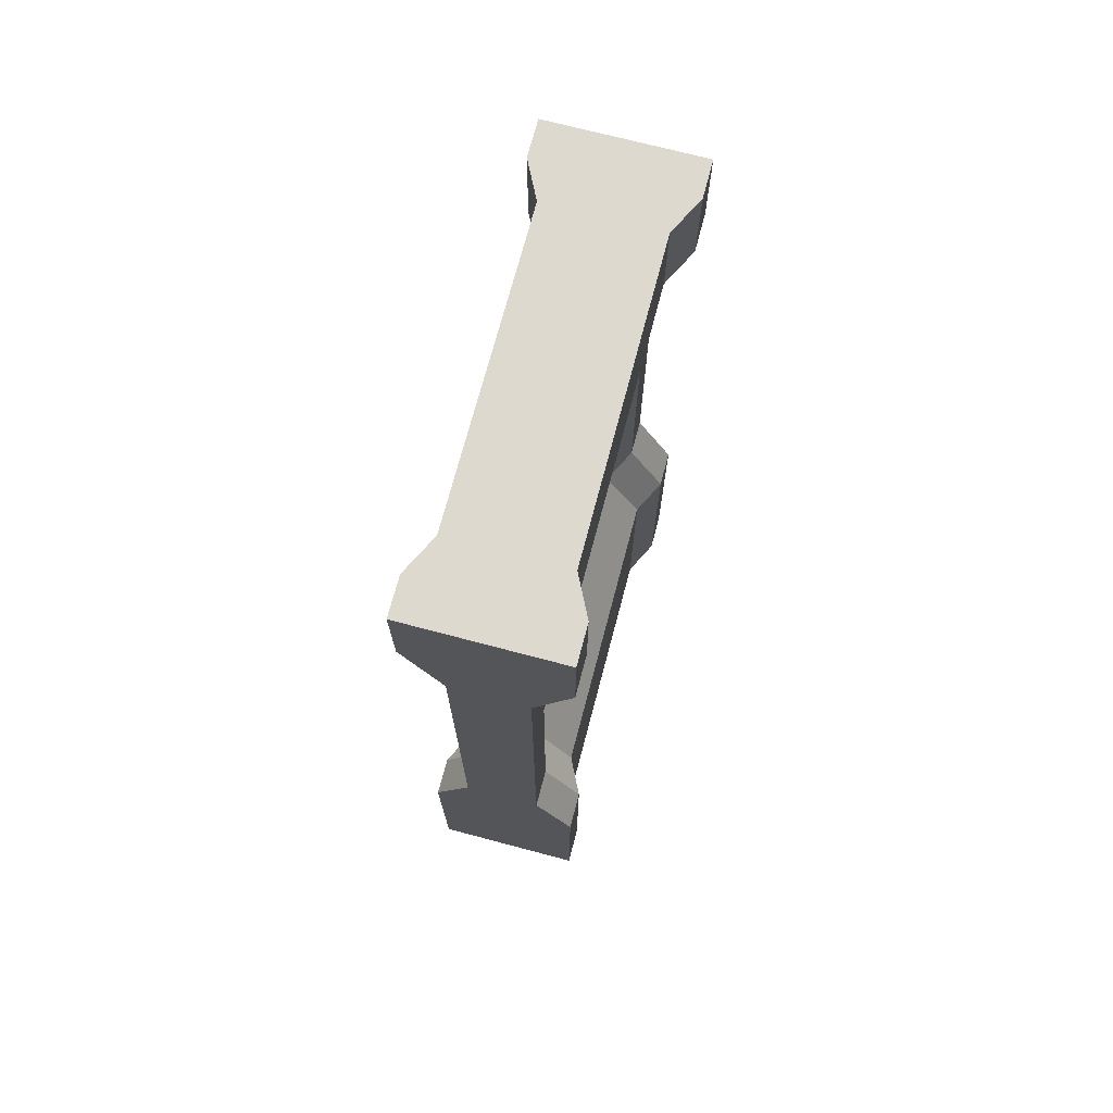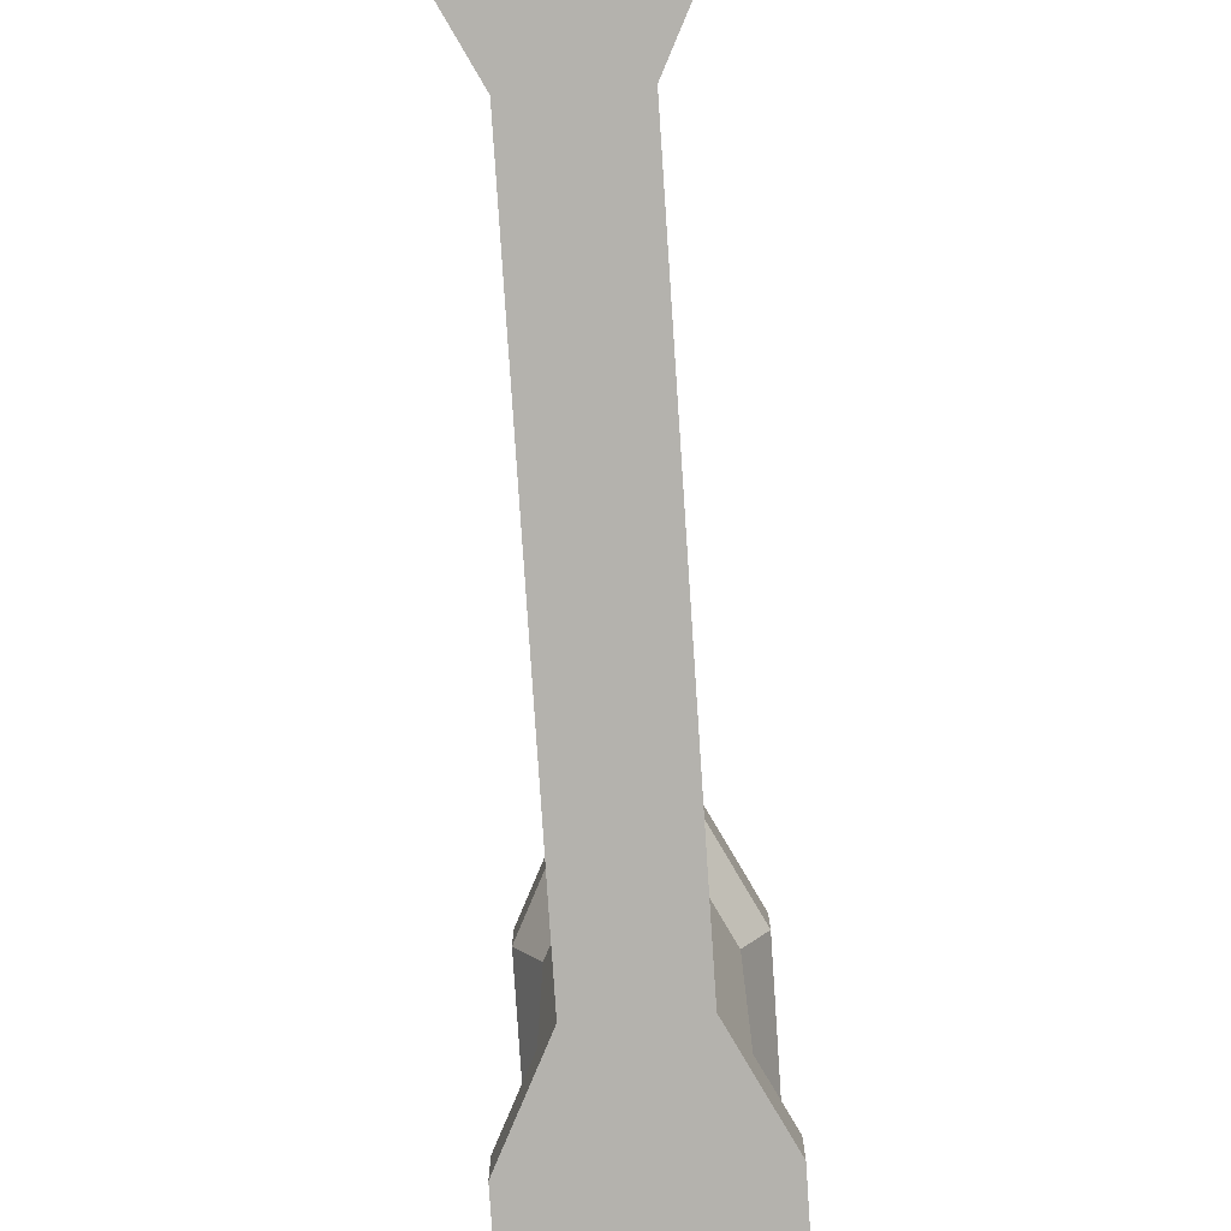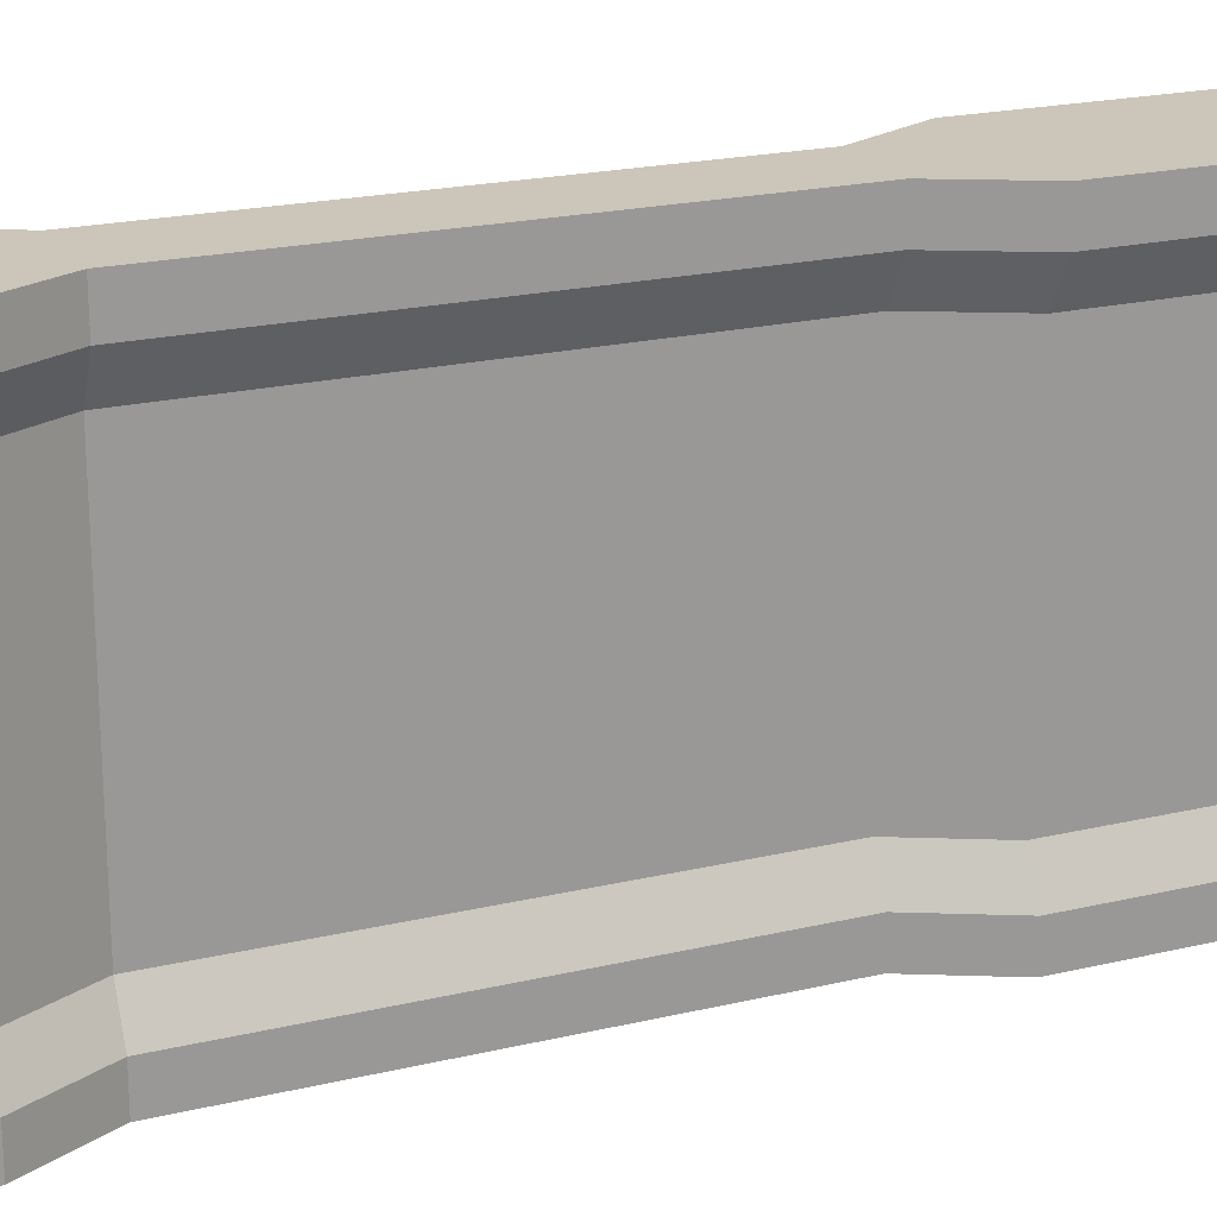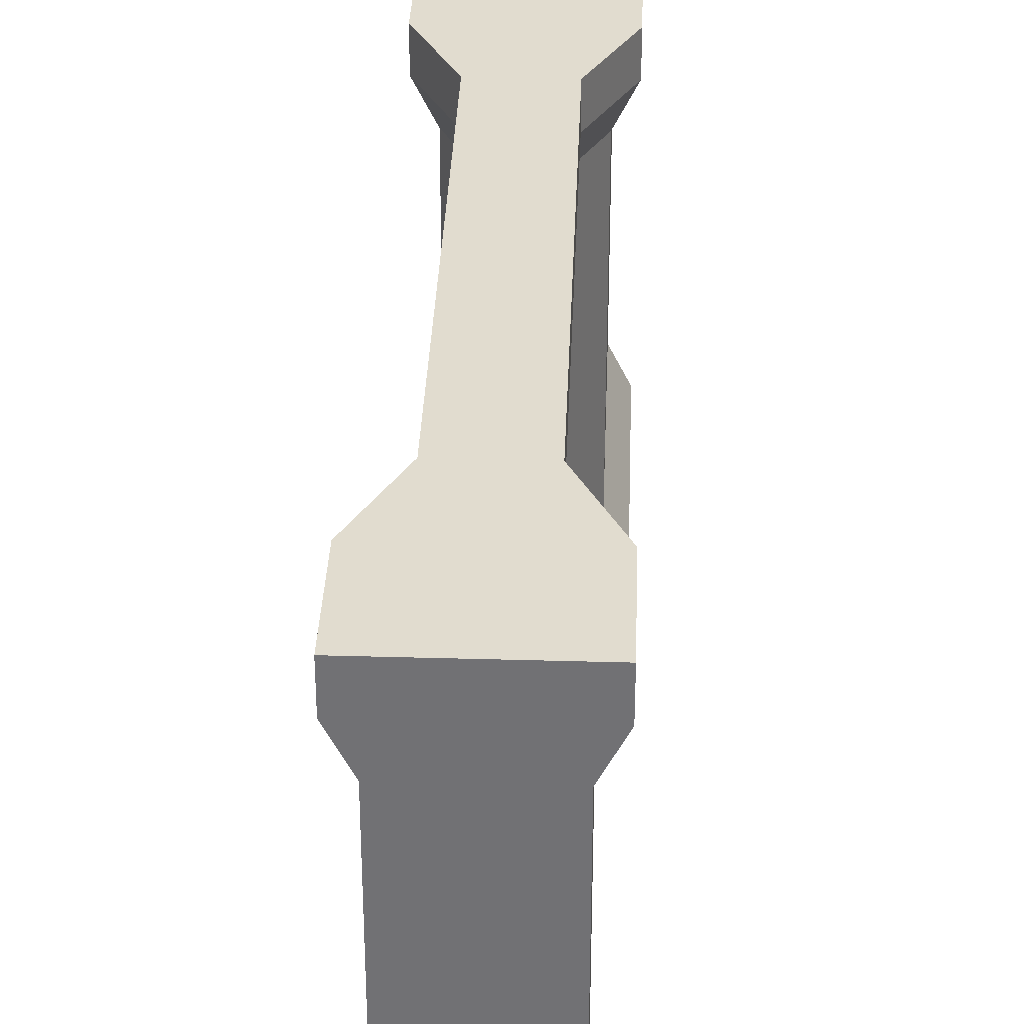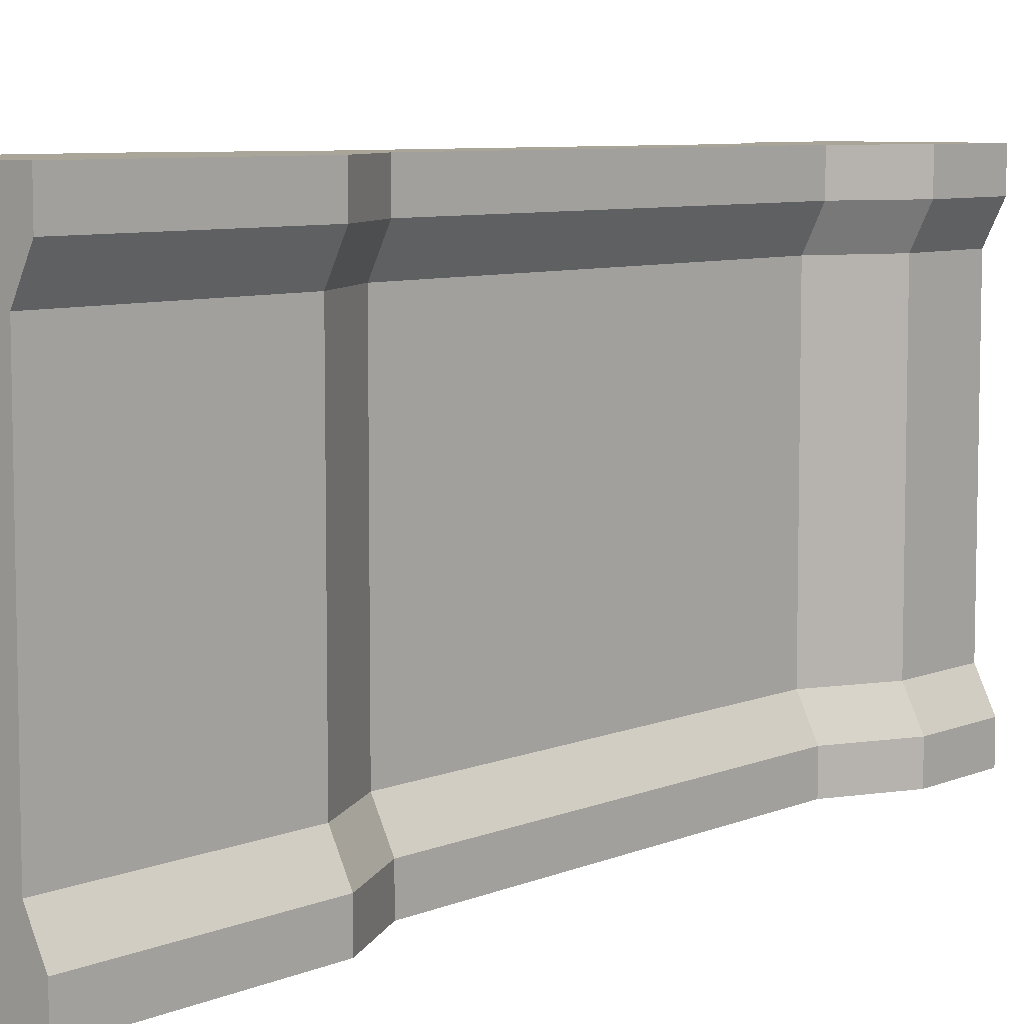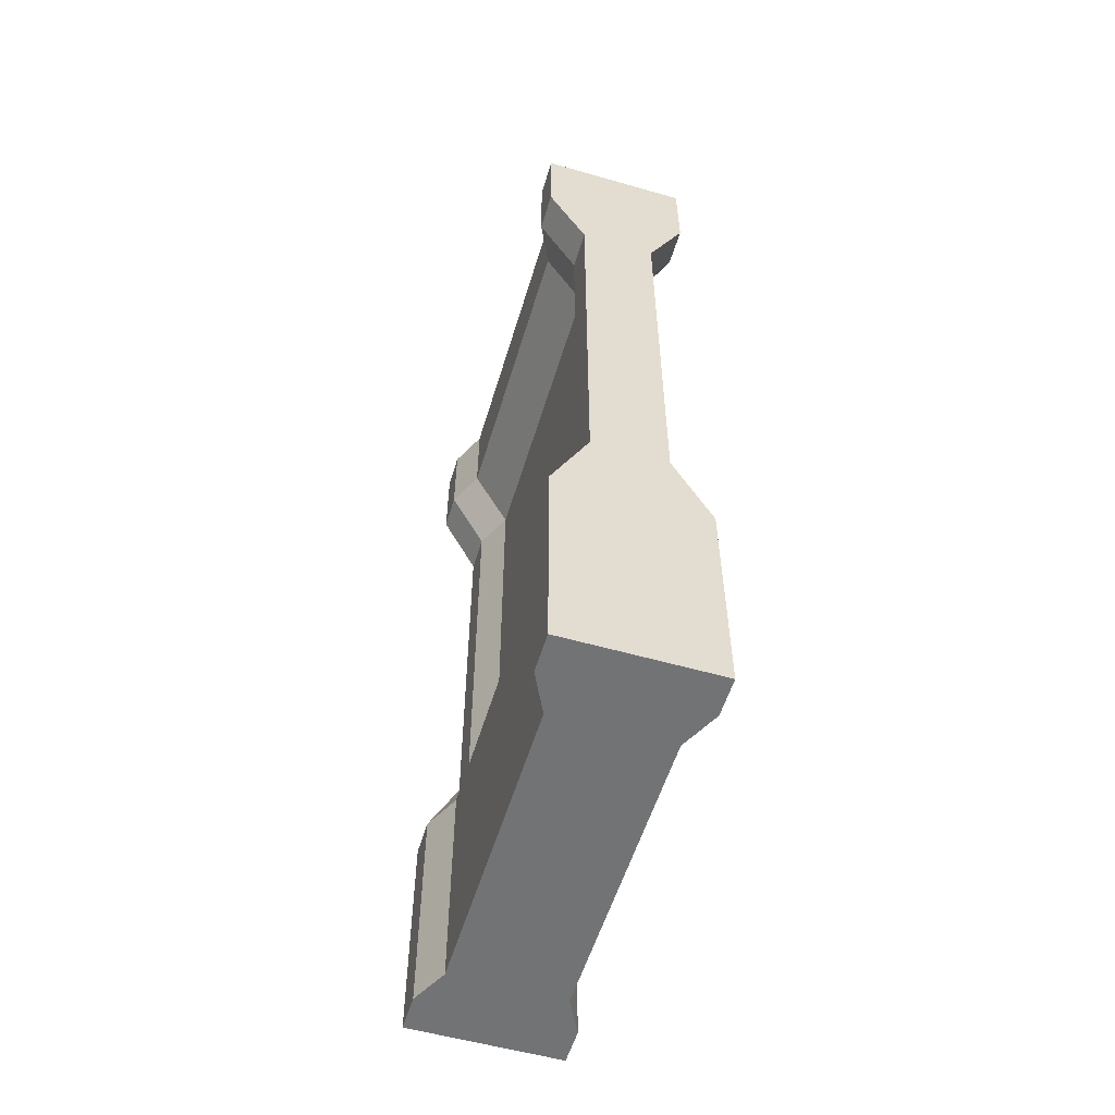
<metadata>
{"format":"obj","ext":"obj","renderer":"f3d","projection":"perspective","resolution":1024,"background":"white","views":[{"elev":71.8,"azim":14.8,"up":"+Y"},{"elev":-79.5,"azim":-176.2,"up":"+Z"},{"elev":20.8,"azim":-113.2,"up":"+Z"},{"elev":34.4,"azim":-177.8,"up":"+Z"},{"elev":7.4,"azim":40.6,"up":"+Z"},{"elev":-55.7,"azim":163.3,"up":"+Y"}]}
</metadata>
<code>
o wallPre
g Hale_Wall_02_snaps002
v 0.5 1.5 3
v 0 0 3
v 0 1.5 3
v 0.5 0 3
v 0 0 0
v 0.5 0 0
v 0.5 1.5 0
v 0 1.5 0
v 0.5 6 3
v 0 5.375 3
v 0 6 3
v 0.5 5.375 3
v 0 5.375 0
v 0.5 5.375 0
v 0.5 6 0
v 0 6 0
v 0.25 4.875 3
v 0 3 3
v 0 4.875 3
v 0.25 3 3
v 0 3 0
v 0.25 3 0
v 0.25 4.875 0
v 0 4.875 0
v 0.25 2 3
v 0 2 3
v 0.25 2 0
v 0 2 0
v 0 6 1.5
v 0.375 6 0.5
v 0.375 6 1.5
v 0 6 0.5
v 0.375 0 0.5
v 0 0 0.5
v 0 0 1.5
v 0.375 0 1.5
v 0 6 2.5
v 0.375 6 2.5
v 0 0 2.5
v 0.375 0 2.5
v 0 6 2.75
v 0.5 6 2.75
v 0.5 0 2.75
v 0 0 2.75
v 0 6 0.25
v 0.5 6 0.25
v 0.5 0 0.25
v 0 0 0.25
v -0.5 0 3
v -0.5 1.5 3
v -0.5 1.5 0
v -0.5 0 0
v -0.5 5.375 3
v -0.5 6 3
v -0.5 6 0
v -0.5 5.375 0
v -0.25 3 3
v -0.25 4.875 3
v -0.25 4.875 0
v -0.25 3 0
v -0.25 2 3
v -0.25 2 0
v -0.375 6 0.5
v -0.375 6 1.5
v -0.375 0 0.5
v -0.375 0 1.5
v -0.375 6 2.5
v -0.375 0 2.5
v -0.5 6 2.75
v -0.5 0 2.75
v -0.5 6 0.25
v -0.5 0 0.25
v 0.375 1.5 0.5
v 0.375 1.5 1.5
v 0.375 5.375 1.5
v 0.375 5.375 0.5
v 0.125 4.875 1.5
v 0.125 4.875 0.5
v 0.125 2 0.5
v 0.125 2 1.5
v 0.375 1.5 2.5
v 0.375 5.375 2.5
v 0.125 4.875 2.5
v 0.125 2 2.5
v 0.5 1.5 2.75
v 0.5 5.375 2.75
v 0.25 4.875 2.75
v 0.25 2 2.75
v 0.5 1.5 0.25
v 0.5 5.375 0.25
v 0.25 4.875 0.25
v 0.25 3 0.25
v 0.125 3 0.5
v 0.25 2 0.25
v -0.375 1.5 0.5
v -0.375 1.5 1.5
v -0.375 5.375 1.5
v -0.375 5.375 0.5
v -0.125 4.875 1.5
v -0.125 4.875 0.5
v -0.125 2 0.5
v -0.125 2 1.5
v -0.375 1.5 2.5
v -0.375 5.375 2.5
v -0.125 4.875 2.5
v -0.125 2 2.5
v -0.5 1.5 2.75
v -0.5 5.375 2.75
v -0.25 4.875 2.75
v -0.25 2 2.75
v -0.5 1.5 0.25
v -0.5 5.375 0.25
v -0.25 4.875 0.25
v -0.25 2 0.25
v 0.125 3 1.5
v 0.125 3 2.5
v 0.25 3 2.75
v -0.125 3 1.5
v -0.125 3 0.5
v -0.125 3 2.5
v -0.25 3 2.75
v -0.25 3 0.25
g Hale_Wall_02_snaps002_0
f 20 17 19 18
f 24 23 22 21
f 25 20 18 26
f 21 22 27 28
f 19 58 57 18
f 60 59 24 21
f 18 57 61 26
f 62 60 21 28
f 93 92 91 78
f 22 23 91 92
f 93 78 77 115
f 79 93 115 80
f 115 77 83 116
f 80 115 116 84
f 20 117 87 17
f 117 116 83 87
f 88 117 20 25
f 84 116 117 88
f 94 92 93 79
f 27 22 92 94
f 99 100 119 118
f 118 119 101 102
f 105 99 118 120
f 120 118 102 106
f 58 109 121 57
f 109 105 120 121
f 57 121 110 61
f 121 120 106 110
f 100 113 122 119
f 113 59 60 122
f 119 122 114 101
f 122 60 62 114
g Hale_Wall_02_snaps002_1
f 4 1 3 2
f 8 7 6 5
f 12 9 11 10
f 16 15 14 13
f 17 12 10 19
f 13 14 23 24
f 1 25 26 3
f 28 27 7 8
f 32 29 31 30
f 36 35 34 33
f 29 37 38 31
f 40 39 35 36
f 42 38 37 41
f 9 42 41 11
f 44 39 40 43
f 2 44 43 4
f 46 15 16 45
f 30 46 45 32
f 47 48 5 6
f 33 34 48 47
f 3 50 49 2
f 52 51 8 5
f 11 54 53 10
f 56 55 16 13
f 10 53 58 19
f 59 56 13 24
f 26 61 50 3
f 51 62 28 8
f 64 29 32 63
f 34 35 66 65
f 67 37 29 64
f 35 39 68 66
f 41 37 67 69
f 11 41 69 54
f 70 68 39 44
f 49 70 44 2
f 71 45 16 55
f 63 32 45 71
f 72 52 5 48
f 65 72 48 34
f 33 73 74 36
f 76 30 31 75
f 78 76 75 77
f 73 79 80 74
f 36 74 81 40
f 75 31 38 82
f 77 75 82 83
f 74 80 84 81
f 4 43 85 1
f 40 81 85 43
f 12 86 42 9
f 82 38 42 86
f 12 17 87 86
f 86 87 83 82
f 25 1 85 88
f 88 85 81 84
f 47 89 73 33
f 47 6 7 89
f 76 90 46 30
f 90 14 15 46
f 76 78 91 90
f 90 91 23 14
f 79 73 89 94
f 94 89 7 27
f 96 95 65 66
f 64 63 98 97
f 97 98 100 99
f 102 101 95 96
f 103 96 66 68
f 67 64 97 104
f 104 97 99 105
f 106 102 96 103
f 50 107 70 49
f 107 103 68 70
f 54 69 108 53
f 69 67 104 108
f 108 109 58 53
f 104 105 109 108
f 61 110 107 50
f 110 106 103 107
f 95 111 72 65
f 111 51 52 72
f 63 71 112 98
f 71 55 56 112
f 98 112 113 100
f 112 56 59 113
f 114 111 95 101
f 62 51 111 114

</code>
